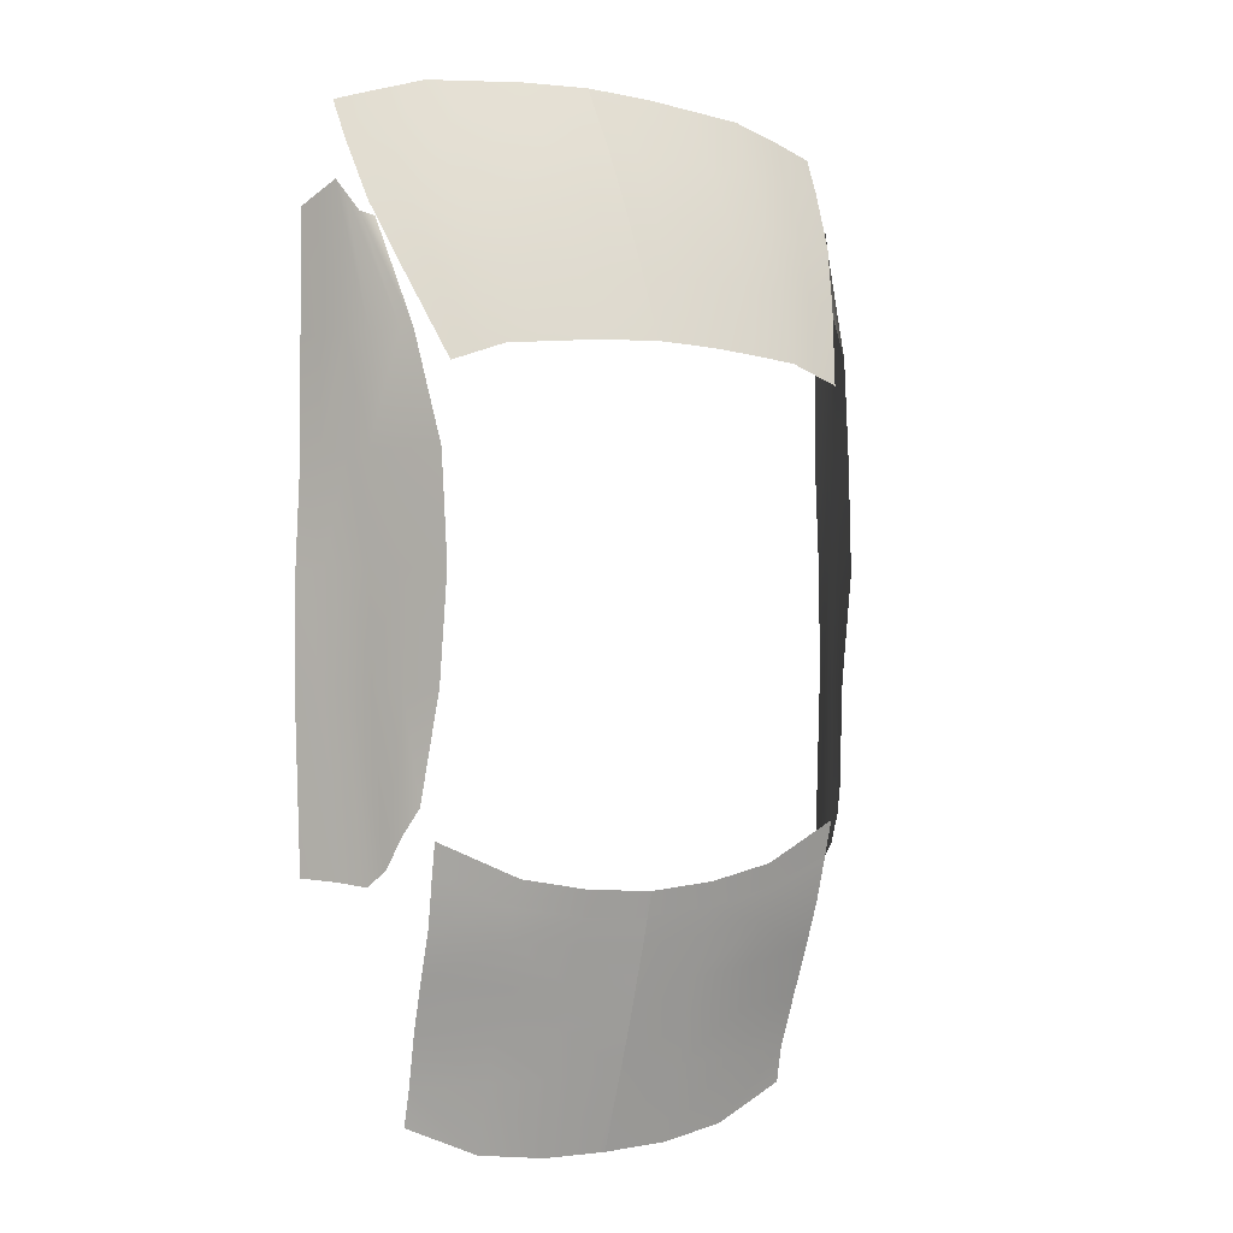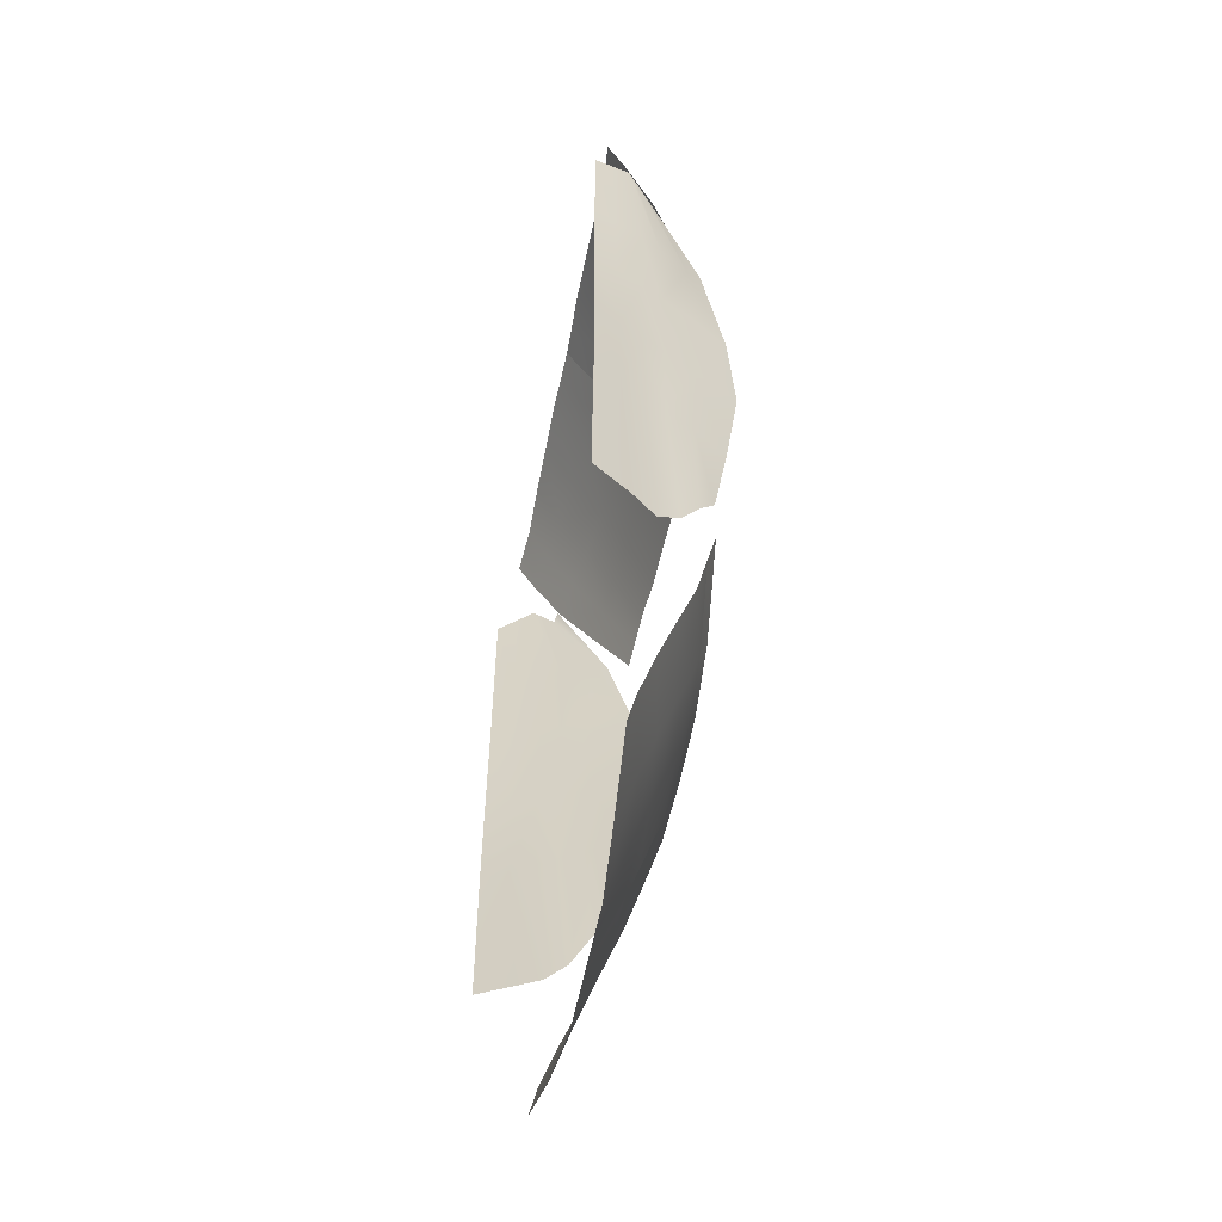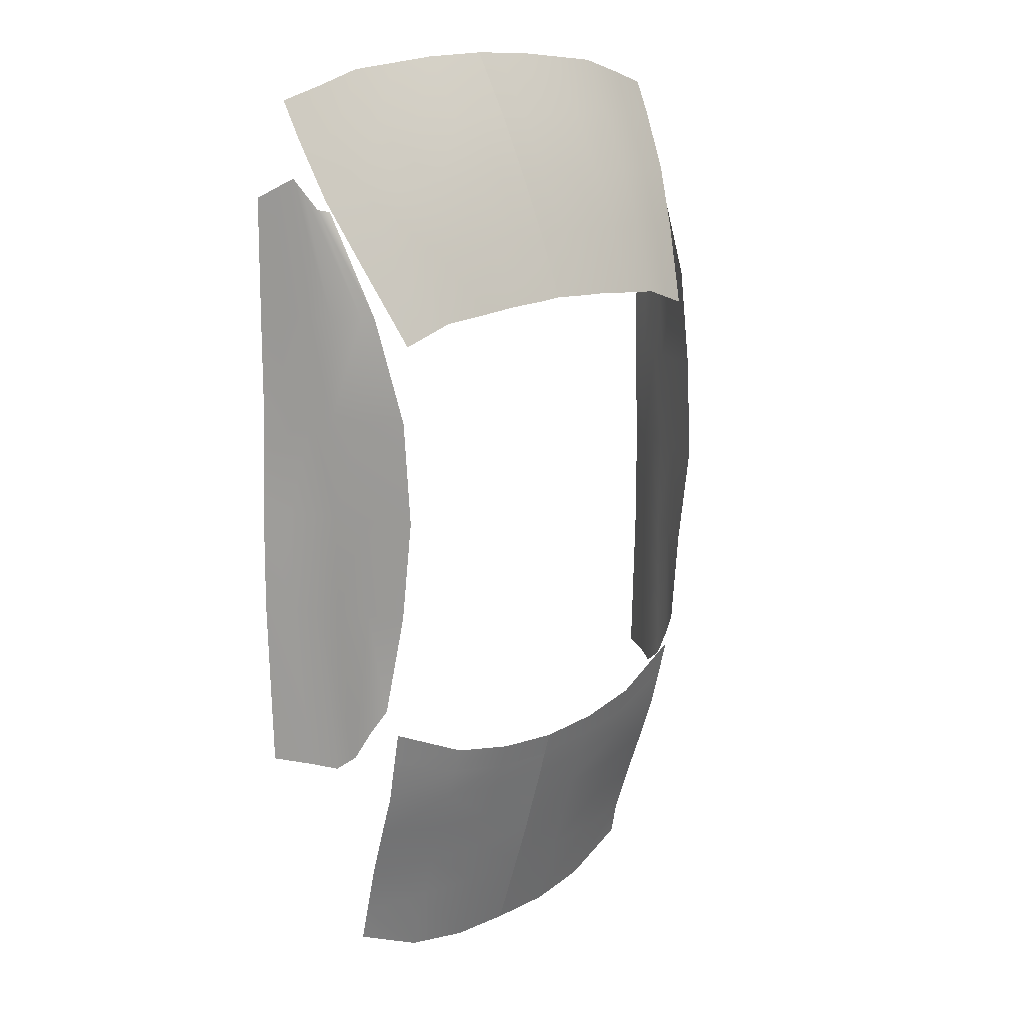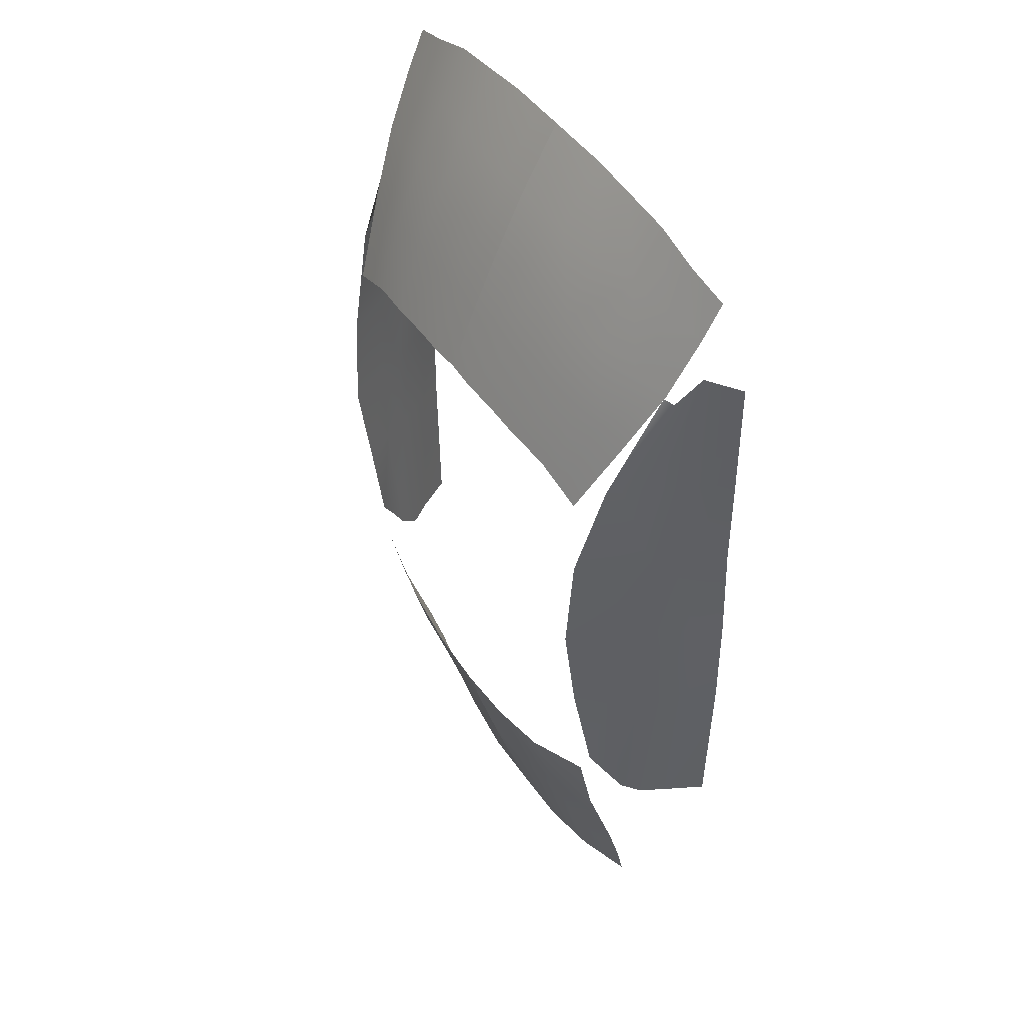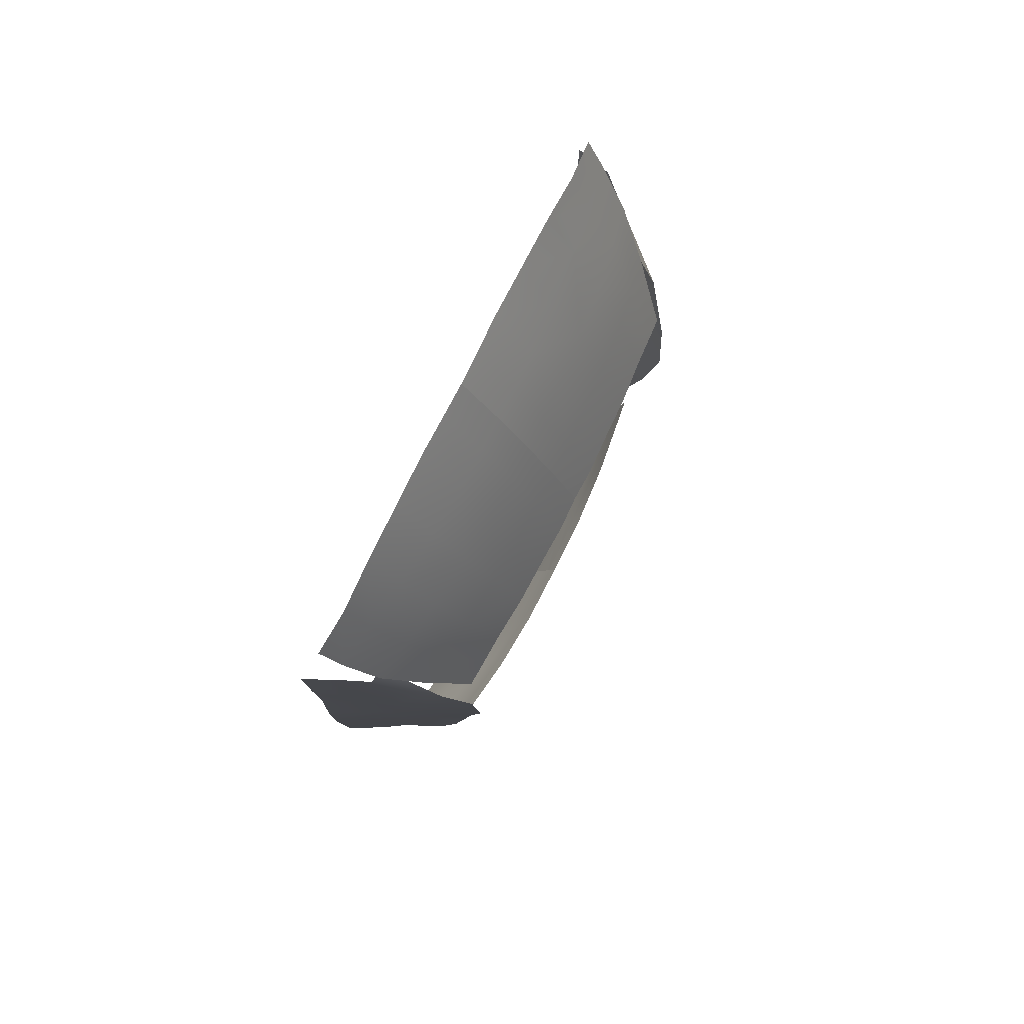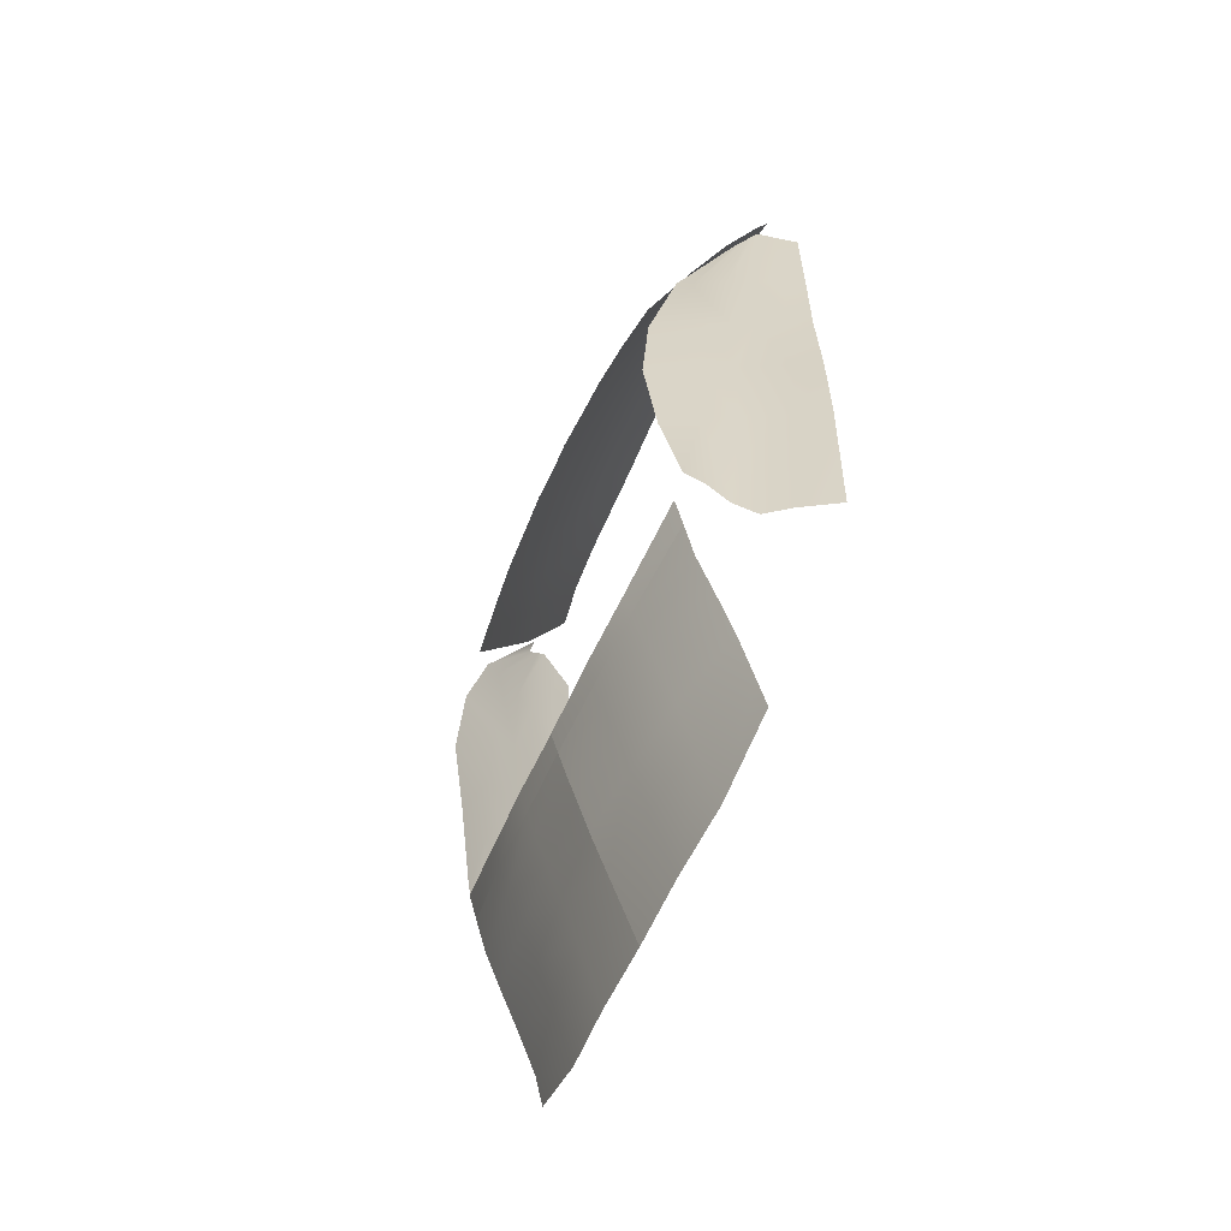
<metadata>
{"format":"obj","ext":"obj","renderer":"f3d","projection":"perspective","resolution":1024,"background":"white","views":[{"elev":-0.3,"azim":147.2,"up":"+Z"},{"elev":-56.3,"azim":78.8,"up":"+Z"},{"elev":14.8,"azim":134.8,"up":"+Z"},{"elev":45.4,"azim":-122.1,"up":"+Z"},{"elev":79.6,"azim":116.9,"up":"+Z"},{"elev":-61.1,"azim":-114.4,"up":"+Z"}]}
</metadata>
<code>
g default
v 77.85 83.7 35.62
v 73.66 93.87 41.18
v 70.27 99.75 32.99
v 66.32 100.1 32.14
v 78.01 83.7 4.084
v 72.58 97.26 4.228
v 65.14 110.8 4.291
v 63.74 114.7 4.304
v 78.01 83.7 -23.97
v 71.94 97.21 -23.97
v 65.71 110.5 -23.88
v 59.93 121.4 -23.97
v 79.28 83.7 -52.02
v 71.96 97.21 -52.02
v 65.57 110.7 -52.02
v 59.34 123.2 -52.02
v 79.5 83.7 -80.07
v 71.66 97.21 -80.07
v 64.49 110.7 -80.07
v 59.34 119.5 -80.07
v 78.01 83.7 -126.5
v 68.26 100 -127.9
v 64.54 110.7 -115.1
v 62.04 114.9 -108.2
v 72.24 96.33 37.75
v 69.47 102.9 4.255
v 69.33 102.8 -23.93
v 69.29 102.9 -52.02
v 68.66 102.9 -80.07
v 66.26 105.9 -123.4
v 75.63 89.08 38.56
v 75.73 89.41 3.6
v 75.4 90.05 -24.23
v 75.41 90.84 -52.02
v 75.35 90.84 -80.07
v 72.46 93.57 -127
v 36.28 96.73 -195.7
v 36.46 102 -177.6
v 36.82 106.1 -164.5
v 37.01 110 -152.7
v 37.15 113.7 -141.5
v 36.71 118.2 -126
v 18.14 98.11 -198.4
v 18.23 104.3 -177.6
v 18.41 108.3 -164.5
v 18.5 111.4 -154.2
v 18.52 114.9 -143.4
v 18.36 119.4 -129.5
v -1e-06 98.01 -198.9
v -1e-06 105.2 -177.6
v -1e-06 109.6 -164.5
v -1e-06 112.6 -154.3
v -1e-06 115.6 -144.7
v -1e-06 119.5 -130.9
v 58.59 115.7 -116.2
v 57.67 110.9 -137.5
v 57.35 106.7 -149.7
v 56.74 102 -163.4
v 55.79 97.6 -177.7
v 55.95 95.53 -187.1
v 58.23 113.6 -125.6
v 36.9 116.3 -132.7
v 18.43 117.2 -136.3
v -1e-06 117.6 -137.5
v -57.35 106.7 -149.7
v -56.74 102 -163.4
v -36.82 106.1 -164.5
v -37.01 110 -152.7
v -55.79 97.6 -177.7
v -36.46 102 -177.6
v -36.28 96.73 -195.7
v -55.95 95.53 -187.1
v -18.14 98.11 -198.4
v -18.23 104.3 -177.6
v -18.41 108.3 -164.5
v -18.5 111.4 -154.2
v -36.9 116.3 -132.7
v -58.23 113.6 -125.6
v -57.67 110.9 -137.5
v -37.15 113.7 -141.5
v -18.52 114.9 -143.4
v -18.43 117.2 -136.3
v -18.36 119.4 -129.5
v -36.71 118.2 -126
v -58.59 115.7 -116.2
v -77.85 83.7 35.62
v -73.66 93.87 41.18
v -70.27 99.75 32.99
v -66.32 100.1 32.14
v -78.01 83.7 4.084
v -72.58 97.26 4.228
v -65.14 110.8 4.291
v -63.74 114.7 4.304
v -78.01 83.7 -23.97
v -71.94 97.21 -23.97
v -65.71 110.5 -23.88
v -59.93 121.4 -23.97
v -79.28 83.7 -52.02
v -71.96 97.21 -52.02
v -65.57 110.7 -52.02
v -59.34 123.2 -52.02
v -79.5 83.7 -80.07
v -71.66 97.21 -80.07
v -64.49 110.7 -80.07
v -59.34 119.5 -80.07
v -78.01 83.7 -126.5
v -68.26 100 -127.9
v -64.54 110.7 -115.1
v -62.04 114.9 -108.2
v -72.24 96.33 37.75
v -69.47 102.9 4.255
v -69.33 102.8 -23.93
v -69.29 102.9 -52.02
v -68.66 102.9 -80.07
v -66.26 105.9 -123.4
v -75.63 89.08 38.56
v -75.73 89.41 3.6
v -75.4 90.05 -24.23
v -75.41 90.84 -52.02
v -75.35 90.84 -80.07
v -72.46 93.57 -127
v 0 89.96 72.33
v 18.89 89.44 71.65
v 46.99 89.44 68.93
v 71.62 88.28 61.46
v 0 100.1 54.33
v 18.89 99.6 54.33
v 46.81 97.24 53.8
v 70.94 93.26 51.58
v 0 108.1 37.91
v 18.89 107.6 37.91
v 45.99 105.4 37.4
v 68.72 101.2 35.42
v 0 115.5 21.49
v 18.89 115 21.49
v 44.87 113.3 20.53
v 63.68 109.8 18.08
v 0 122.5 4.229
v 18.89 122.3 3.37
v 42.39 120.9 1.298
v 56.68 119.9 -3.527
v 32.68 89.44 70.31
v 32.59 98.51 54.07
v 32.19 106.7 37.66
v 31.64 114.3 21.02
v 30.42 121.9 2.353
v 60.15 89.44 64.94
v 59.7 95.18 52.61
v 58.13 103.4 36.34
v 54.92 111.6 19.22
v 50.02 120.4 -1.279
v 8.641 89.76 72.02
v 8.641 99.91 54.33
v 8.641 107.9 37.91
v 8.641 115.4 21.49
v 8.641 122.8 3.836
v -18.89 89.44 71.65
v -46.99 89.44 68.93
v -71.62 88.37 61.46
v -18.89 99.6 54.33
v -46.81 97.03 53.8
v -70.94 93.26 51.58
v -18.89 107.6 37.91
v -45.99 105.4 37.4
v -68.72 101.2 35.42
v -18.89 115 21.49
v -44.87 113 20.53
v -63.68 109.8 18.08
v -18.89 122.3 3.37
v -42.39 120.9 1.298
v -56.68 119.9 -3.527
v -32.68 89.44 70.31
v -32.59 98.51 54.07
v -32.19 106.7 37.66
v -31.64 114.3 21.02
v -30.42 121.9 2.353
v -60.15 89.44 64.94
v -59.7 95.18 52.61
v -58.13 103.4 36.34
v -54.92 111.6 19.22
v -50.02 120.4 -1.279
v -8.641 89.76 72.02
v -8.641 99.91 54.33
v -8.641 107.9 37.91
v -8.641 115.4 21.49
v -8.641 122.8 3.836
g rcfWindows
f 1 5 32 31
f 2 6 26 25
f 3 7 8 4
f 5 9 33 32
f 6 10 27 26
f 7 11 12 8
f 9 13 34 33
f 10 14 28 27
f 11 15 16 12
f 13 17 35 34
f 14 18 29 28
f 15 19 20 16
f 17 21 36 35
f 18 22 30 29
f 19 23 24 20
f 25 26 7 3
f 27 11 7 26
f 28 15 11 27
f 29 19 15 28
f 30 23 19 29
f 31 32 6 2
f 33 10 6 32
f 34 14 10 33
f 35 18 14 34
f 36 22 18 35
f 57 58 39 40
f 58 59 38 39
f 37 38 59 60
f 43 44 38 37
f 39 38 44 45
f 40 39 45 46
f 49 50 44 43
f 45 44 50 51
f 46 45 51 52
f 62 61 56 41
f 41 56 57 40
f 41 40 46 47
f 63 62 41 47
f 47 46 52 53
f 64 63 47 53
f 63 64 54 48
f 62 63 48 42
f 61 62 42 55
f 65 68 67 66
f 66 67 70 69
f 71 72 69 70
f 73 71 70 74
f 67 75 74 70
f 68 76 75 67
f 49 73 74 50
f 75 51 50 74
f 76 52 51 75
f 77 80 79 78
f 80 68 65 79
f 80 81 76 68
f 82 81 80 77
f 81 53 52 76
f 64 53 81 82
f 82 83 54 64
f 77 84 83 82
f 78 85 84 77
f 86 116 117 90
f 87 110 111 91
f 88 89 93 92
f 90 117 118 94
f 91 111 112 95
f 92 93 97 96
f 94 118 119 98
f 95 112 113 99
f 96 97 101 100
f 98 119 120 102
f 99 113 114 103
f 100 101 105 104
f 102 120 121 106
f 103 114 115 107
f 104 105 109 108
f 110 88 92 111
f 112 111 92 96
f 113 112 96 100
f 114 113 100 104
f 115 114 104 108
f 116 87 91 117
f 118 117 91 95
f 119 118 95 99
f 120 119 99 103
f 121 120 103 107
f 122 152 153 126
f 123 142 143 127
f 124 147 148 128
f 126 153 154 130
f 127 143 144 131
f 128 148 149 132
f 130 154 155 134
f 131 144 145 135
f 132 149 150 136
f 134 155 156 138
f 135 145 146 139
f 136 150 151 140
f 142 124 128 143
f 144 143 128 132
f 145 144 132 136
f 146 145 136 140
f 147 125 129 148
f 149 148 129 133
f 150 149 133 137
f 151 150 137 141
f 152 123 127 153
f 154 153 127 131
f 155 154 131 135
f 156 155 135 139
f 122 126 183 182
f 157 160 173 172
f 158 161 178 177
f 126 130 184 183
f 160 163 174 173
f 161 164 179 178
f 130 134 185 184
f 163 166 175 174
f 164 167 180 179
f 134 138 186 185
f 166 169 176 175
f 167 170 181 180
f 172 173 161 158
f 174 164 161 173
f 175 167 164 174
f 176 170 167 175
f 177 178 162 159
f 179 165 162 178
f 180 168 165 179
f 181 171 168 180
f 182 183 160 157
f 184 163 160 183
f 185 166 163 184
f 186 169 166 185

</code>
